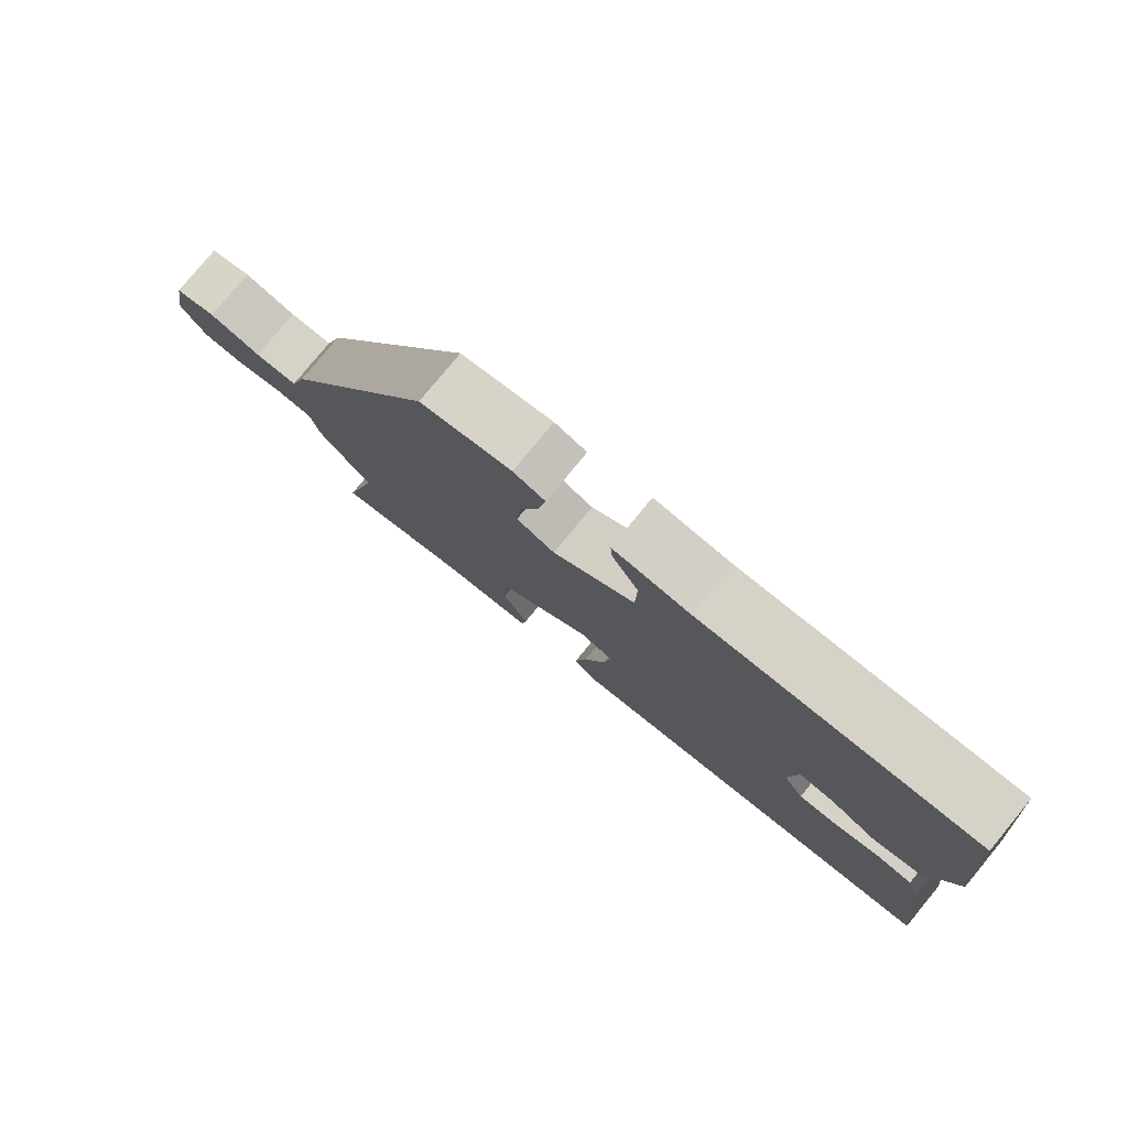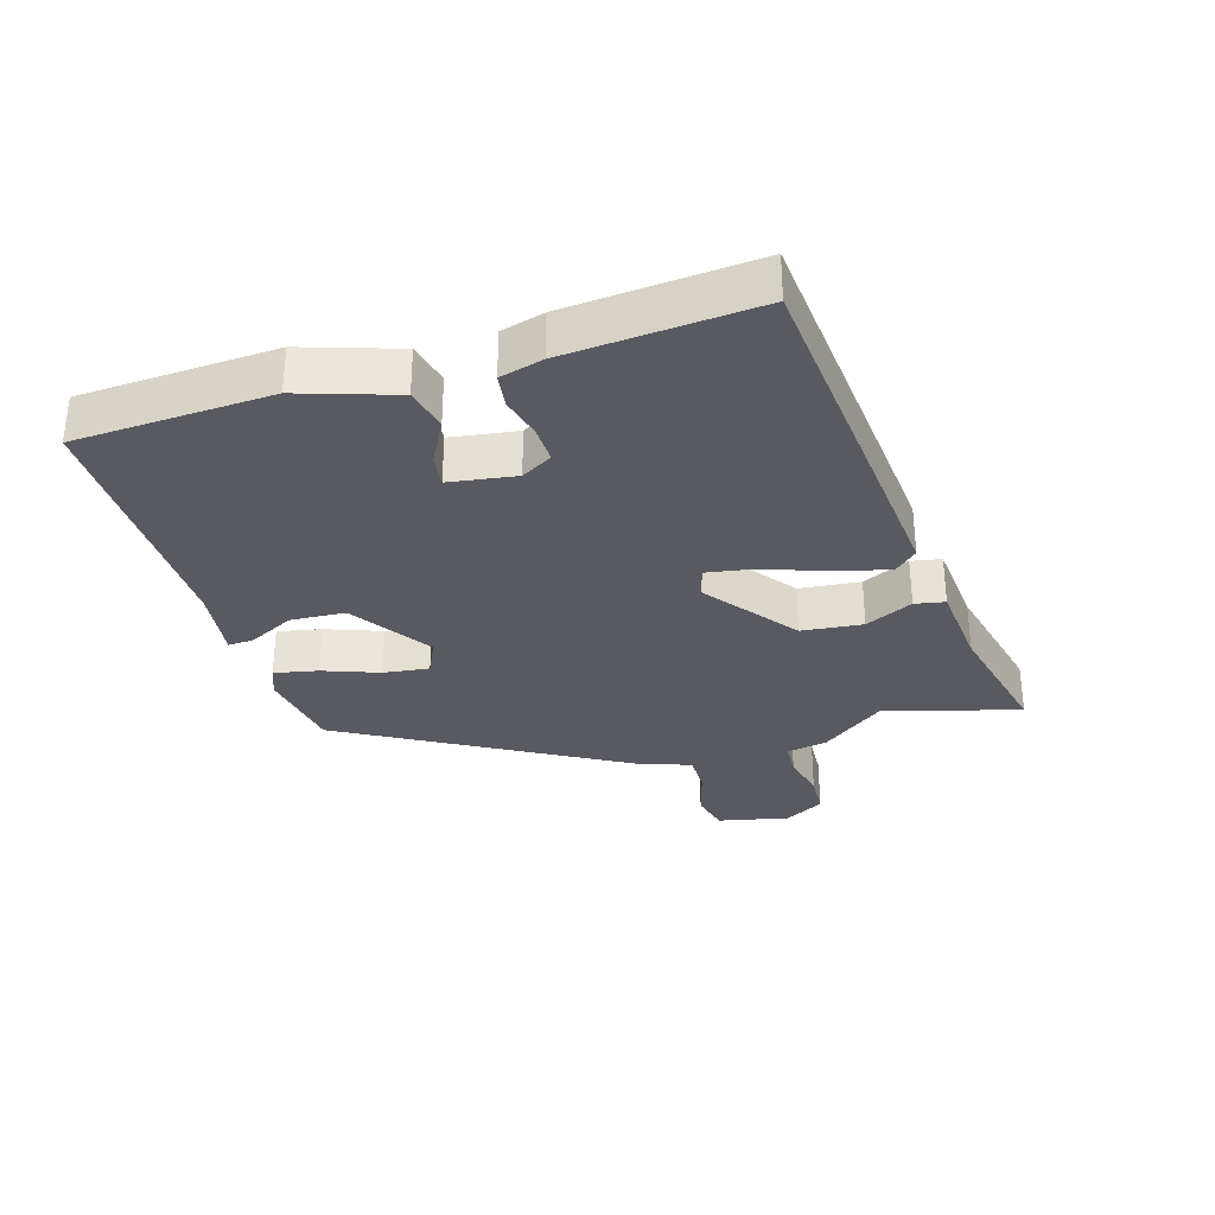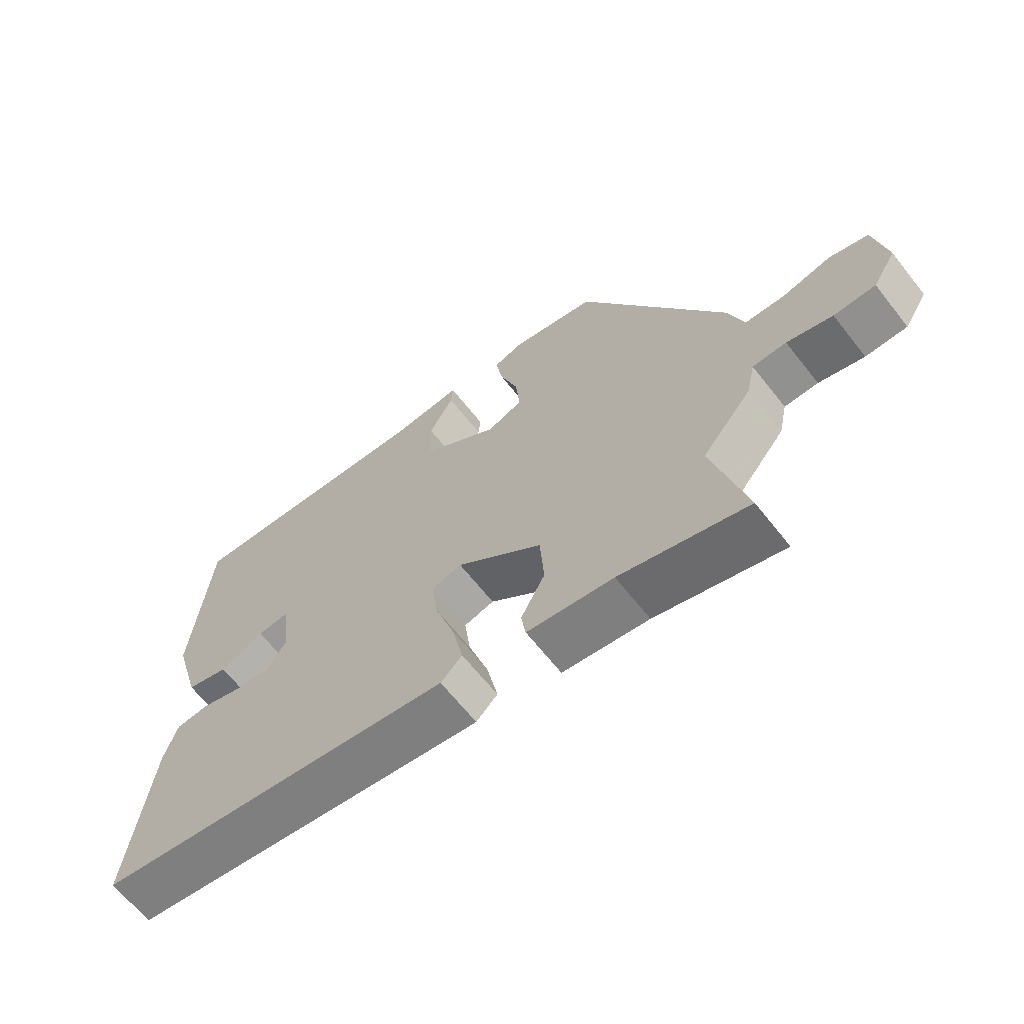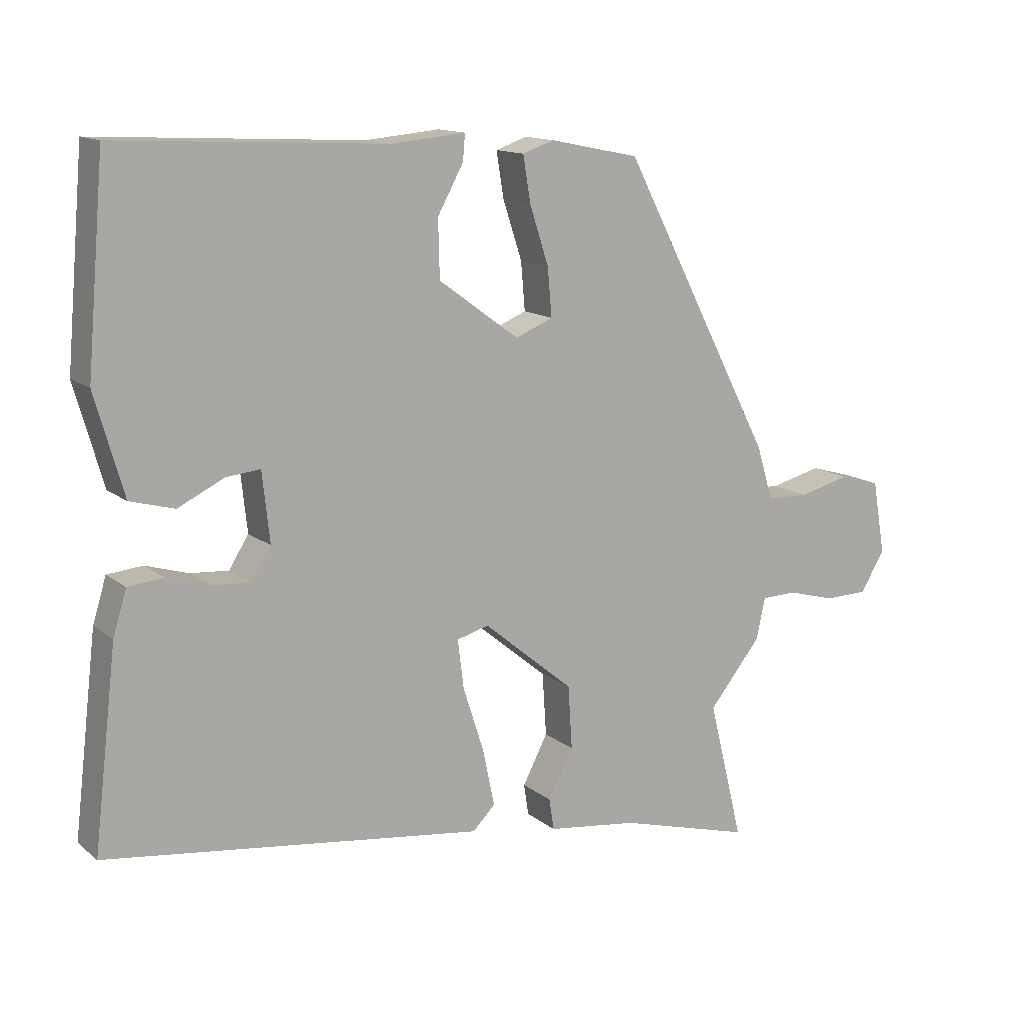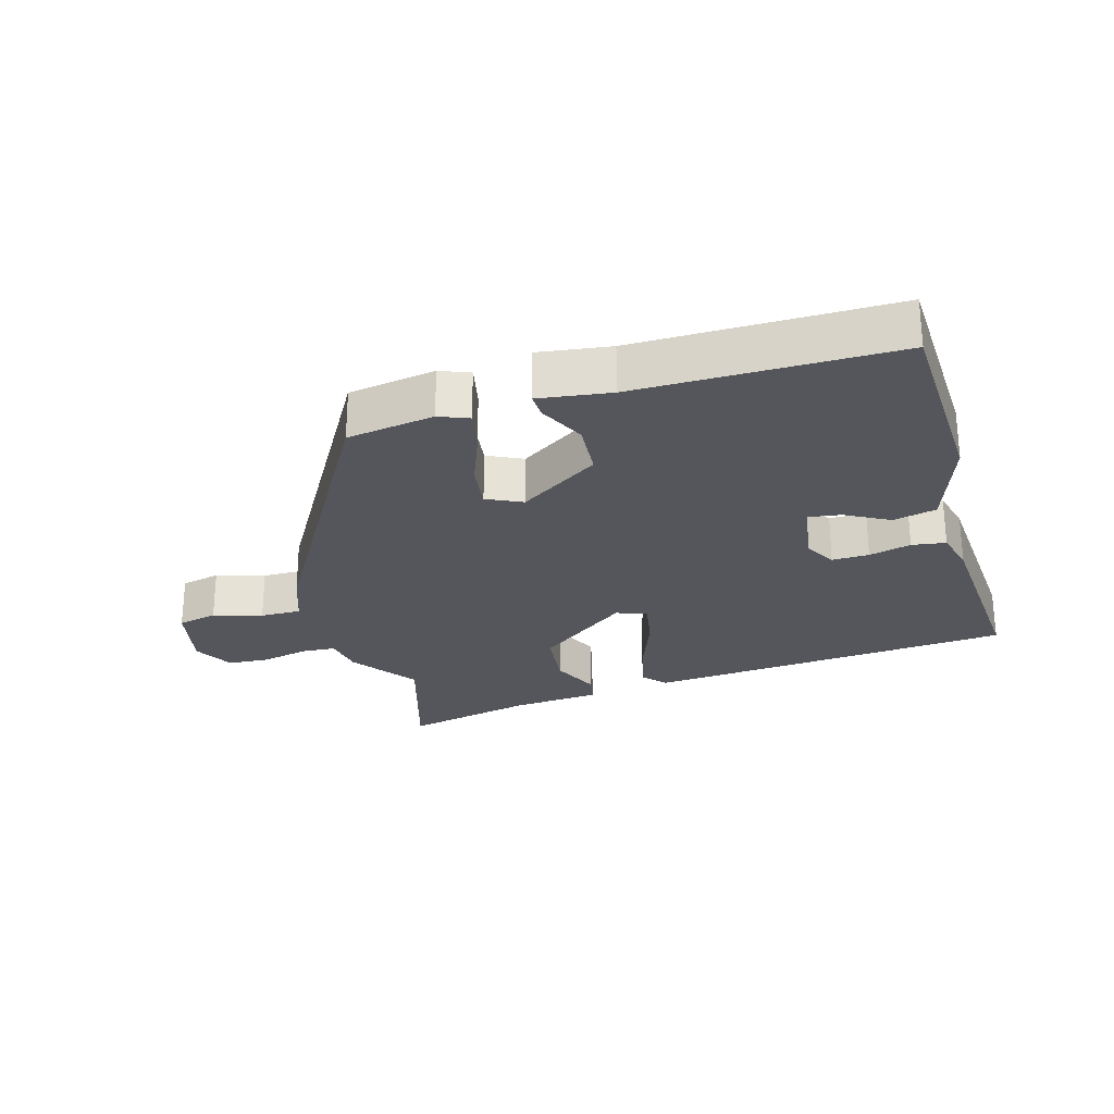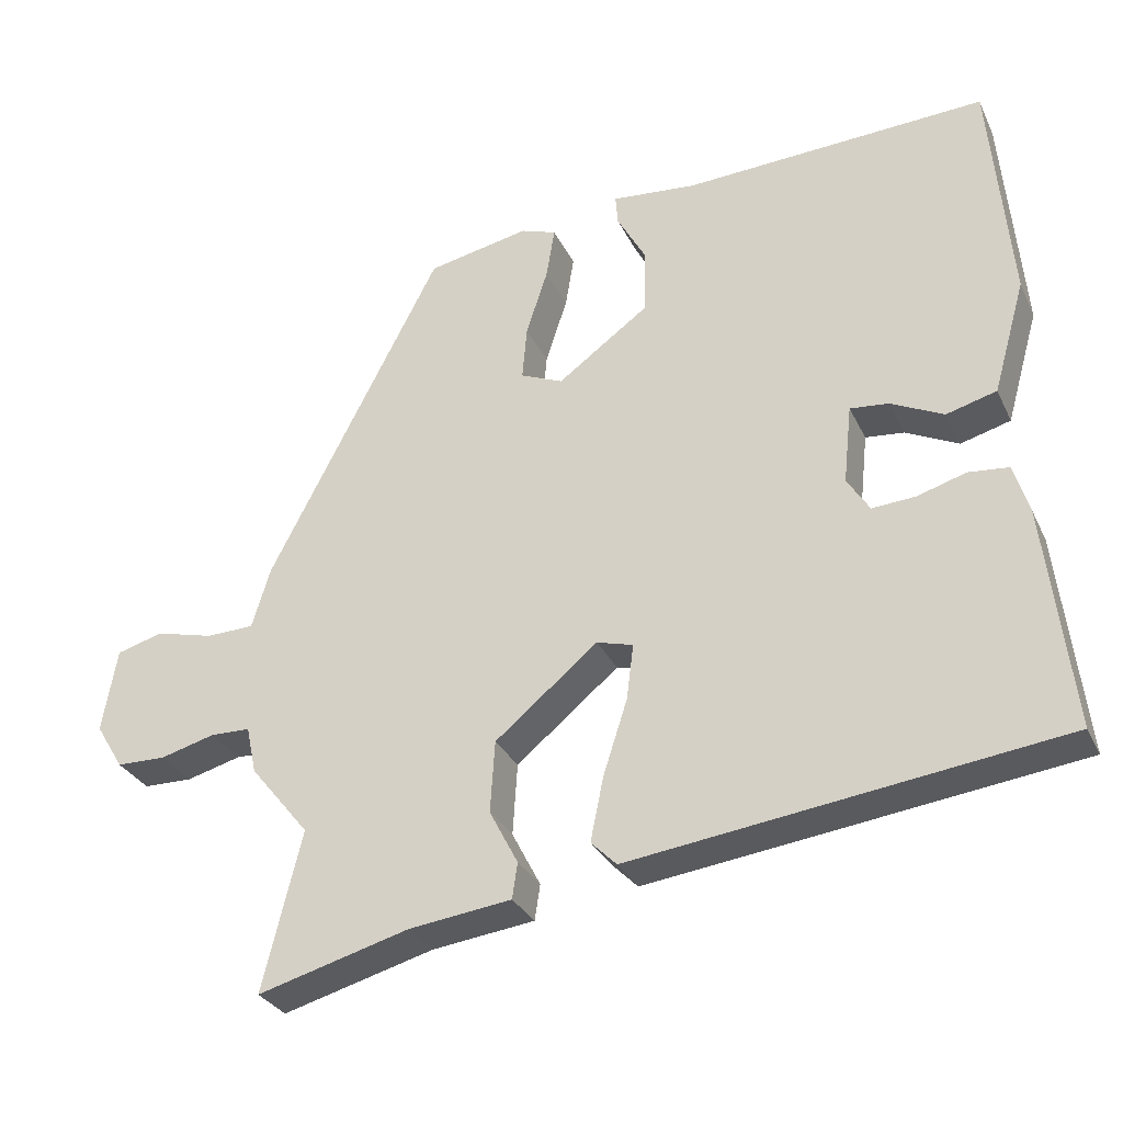
<metadata>
{"format":"obj","ext":"obj","renderer":"f3d","projection":"perspective","resolution":1024,"background":"white","views":[{"elev":78.9,"azim":39.5,"up":"+Z"},{"elev":-31.9,"azim":104.6,"up":"+Y"},{"elev":-65.1,"azim":-141.8,"up":"+Z"},{"elev":13.5,"azim":149.1,"up":"+Z"},{"elev":-26.2,"azim":13.4,"up":"+Y"},{"elev":-30.3,"azim":21.9,"up":"+Z"}]}
</metadata>
<code>
v -0.32 0.07 0.431
v -0.188 0.07 0.458
v -0.142 0.07 0.442
v -0.153 0.07 0.375
v -0.181 0.07 0.289
v -0.187 0.07 0.219
v -0.132 0.07 0.196
v -0.014 0.07 0.282
v -0.012 0.07 0.366
v -0.05 0.07 0.435
v -0.053 0.07 0.473
v 0.057 0.07 0.463
v 0.449 0.07 0.483
v 0.475 0.07 0.185
v 0.433 0.07 0.038
v 0.368 0.07 0.02
v 0.3 0.07 0.053
v 0.25 0.07 0.058
v 0.239 0.07 -0.044
v 0.268 0.07 -0.09
v 0.324 0.07 -0.086
v 0.387 0.07 -0.067
v 0.439 0.07 -0.072
v 0.459 0.07 -0.137
v 0.493 0.07 -0.426
v -0.062 0.07 -0.498
v -0.095 0.07 -0.465
v -0.078 0.07 -0.382
v -0.047 0.07 -0.286
v -0.038 0.07 -0.214
v -0.085 0.07 -0.201
v -0.218 0.07 -0.311
v -0.224 0.07 -0.404
v -0.187 0.07 -0.475
v -0.194 0.07 -0.521
v -0.327 0.07 -0.538
v -0.523 0.07 -0.592
v -0.472 0.07 -0.386
v -0.549 0.07 -0.291
v -0.562 0.07 -0.23
v -0.614 0.07 -0.229
v -0.684 0.07 -0.248
v -0.748 0.07 -0.247
v -0.784 0.07 -0.188
v -0.765 0.07 -0.079
v -0.705 0.07 -0.062
v -0.63 0.07 -0.081
v -0.568 0.07 -0.079
v -0.544 0.07 0
v -0.32 0 0.431
v -0.188 0 0.458
v -0.142 0 0.442
v -0.153 0 0.375
v -0.181 0 0.289
v -0.187 0 0.219
v -0.132 0 0.196
v -0.014 0 0.282
v -0.012 0 0.366
v -0.05 0 0.435
v -0.053 0 0.473
v 0.057 0 0.463
v 0.449 0 0.483
v 0.475 0 0.185
v 0.433 0 0.038
v 0.368 0 0.02
v 0.3 0 0.053
v 0.25 0 0.058
v 0.239 0 -0.044
v 0.268 0 -0.09
v 0.324 0 -0.086
v 0.387 0 -0.067
v 0.439 0 -0.072
v 0.459 0 -0.137
v 0.493 0 -0.426
v -0.062 0 -0.498
v -0.095 0 -0.465
v -0.078 0 -0.382
v -0.047 0 -0.286
v -0.038 0 -0.214
v -0.085 0 -0.201
v -0.218 0 -0.311
v -0.224 0 -0.404
v -0.187 0 -0.475
v -0.194 0 -0.521
v -0.327 0 -0.538
v -0.523 0 -0.592
v -0.472 0 -0.386
v -0.549 0 -0.291
v -0.562 0 -0.23
v -0.614 0 -0.229
v -0.684 0 -0.248
v -0.748 0 -0.247
v -0.784 0 -0.188
v -0.765 0 -0.079
v -0.705 0 -0.062
v -0.63 0 -0.081
v -0.568 0 -0.079
v -0.544 0 0
f 3 4 5
f 2 3 5
f 1 2 5
f 49 1 5
f 48 49 5
f 45 46 47
f 44 45 47
f 43 44 47
f 42 43 47
f 41 42 47
f 40 41 47 48
f 48 5 6
f 40 48 6
f 39 40 6
f 38 39 6
f 38 6 7
f 37 38 7
f 36 37 7
f 33 34 35 36
f 32 33 36
f 27 28 29
f 26 27 29
f 25 26 29
f 24 25 29
f 23 24 29
f 22 23 29
f 21 22 29
f 20 21 29 30
f 19 20 30 31
f 15 16 17
f 14 15 17
f 13 14 17
f 12 13 17
f 12 17 18
f 11 12 18
f 10 11 18
f 9 10 18
f 8 9 18 19
f 32 36 7 8
f 8 19 31
f 8 31 32
f 54 53 52
f 54 52 51
f 54 51 50
f 54 50 98
f 54 98 97
f 96 95 94
f 96 94 93
f 96 93 92
f 96 92 91
f 96 91 90
f 97 96 90 89
f 55 54 97
f 55 97 89
f 55 89 88
f 55 88 87
f 56 55 87
f 56 87 86
f 56 86 85
f 85 84 83 82
f 85 82 81
f 78 77 76
f 78 76 75
f 78 75 74
f 78 74 73
f 78 73 72
f 78 72 71
f 78 71 70
f 79 78 70 69
f 80 79 69 68
f 66 65 64
f 66 64 63
f 66 63 62
f 66 62 61
f 67 66 61
f 67 61 60
f 67 60 59
f 67 59 58
f 68 67 58 57
f 57 56 85 81
f 80 68 57
f 81 80 57
f 1 50 51 2
f 2 51 52 3
f 3 52 53 4
f 4 53 54 5
f 5 54 55 6
f 6 55 56 7
f 7 56 57 8
f 8 57 58 9
f 9 58 59 10
f 10 59 60 11
f 11 60 61 12
f 12 61 62 13
f 13 62 63 14
f 14 63 64 15
f 15 64 65 16
f 16 65 66 17
f 17 66 67 18
f 18 67 68 19
f 19 68 69 20
f 20 69 70 21
f 21 70 71 22
f 22 71 72 23
f 23 72 73 24
f 24 73 74 25
f 25 74 75 26
f 26 75 76 27
f 27 76 77 28
f 28 77 78 29
f 29 78 79 30
f 30 79 80 31
f 31 80 81 32
f 32 81 82 33
f 33 82 83 34
f 34 83 84 35
f 35 84 85 36
f 36 85 86 37
f 37 86 87 38
f 38 87 88 39
f 39 88 89 40
f 40 89 90 41
f 41 90 91 42
f 42 91 92 43
f 43 92 93 44
f 44 93 94 45
f 45 94 95 46
f 46 95 96 47
f 47 96 97 48
f 48 97 98 49
f 49 98 50 1

</code>
